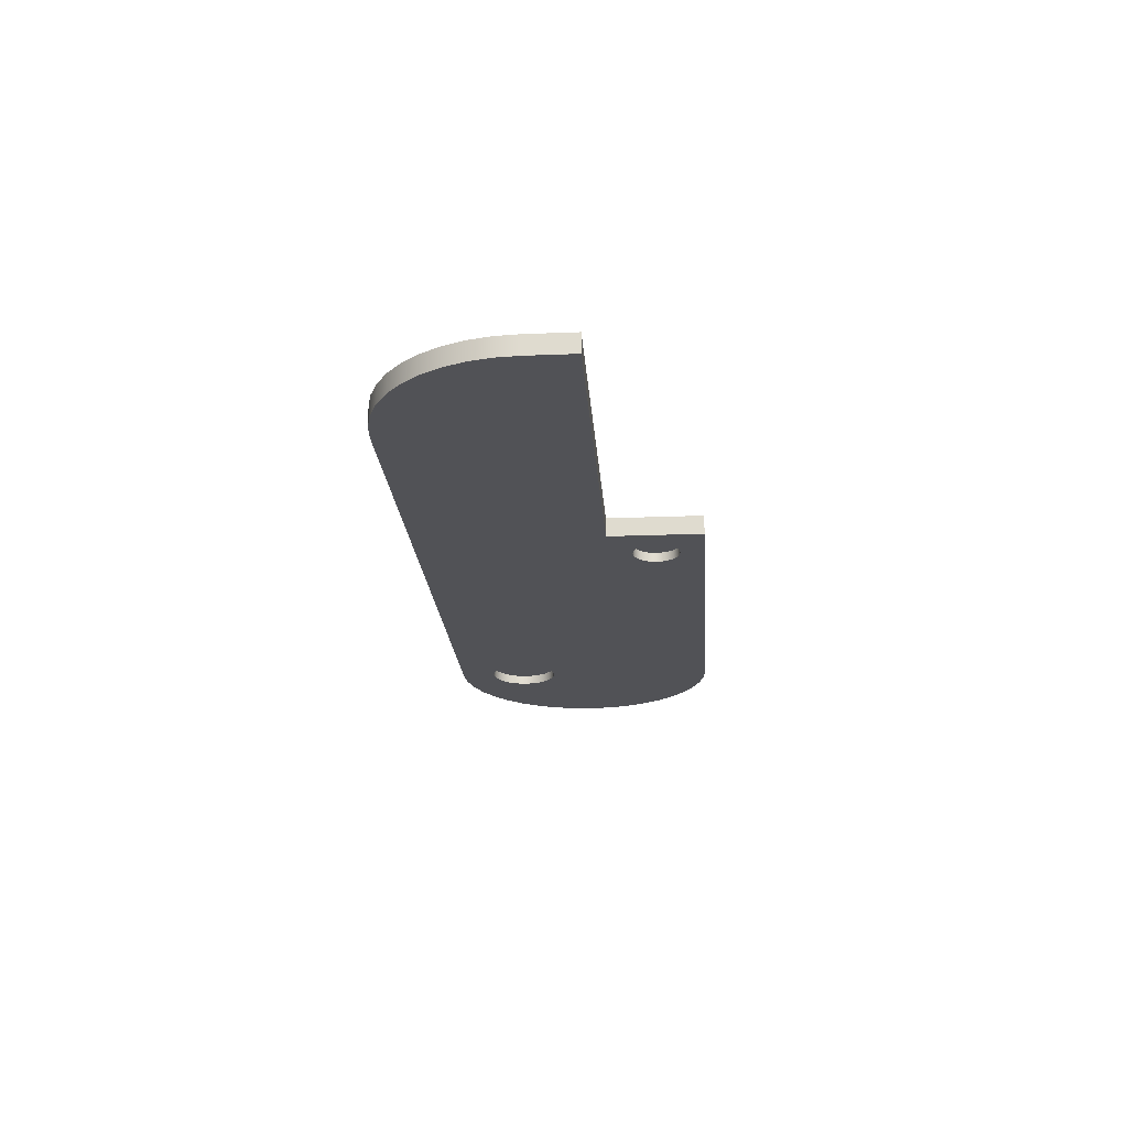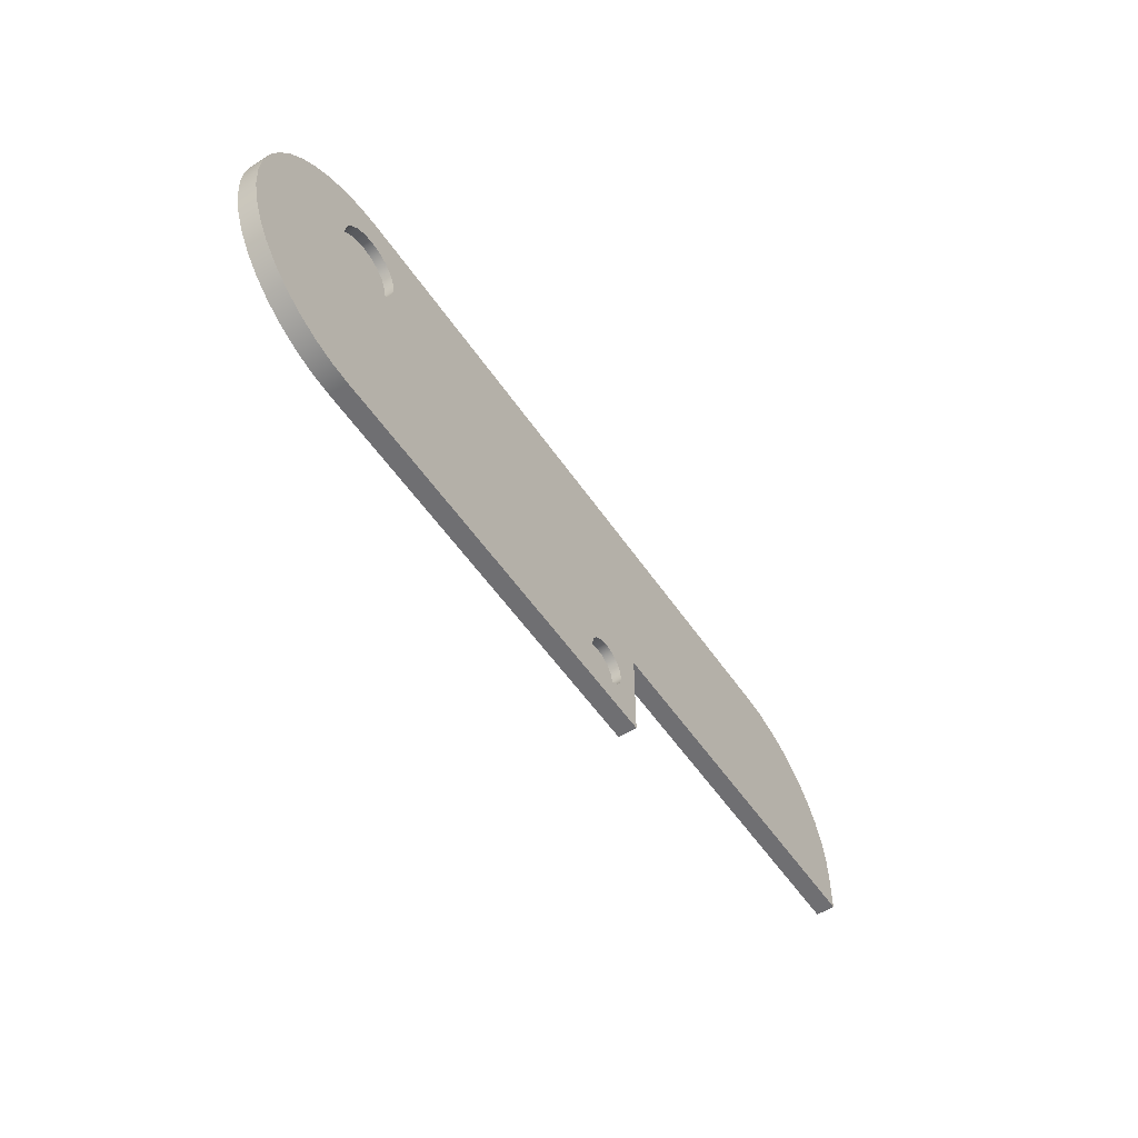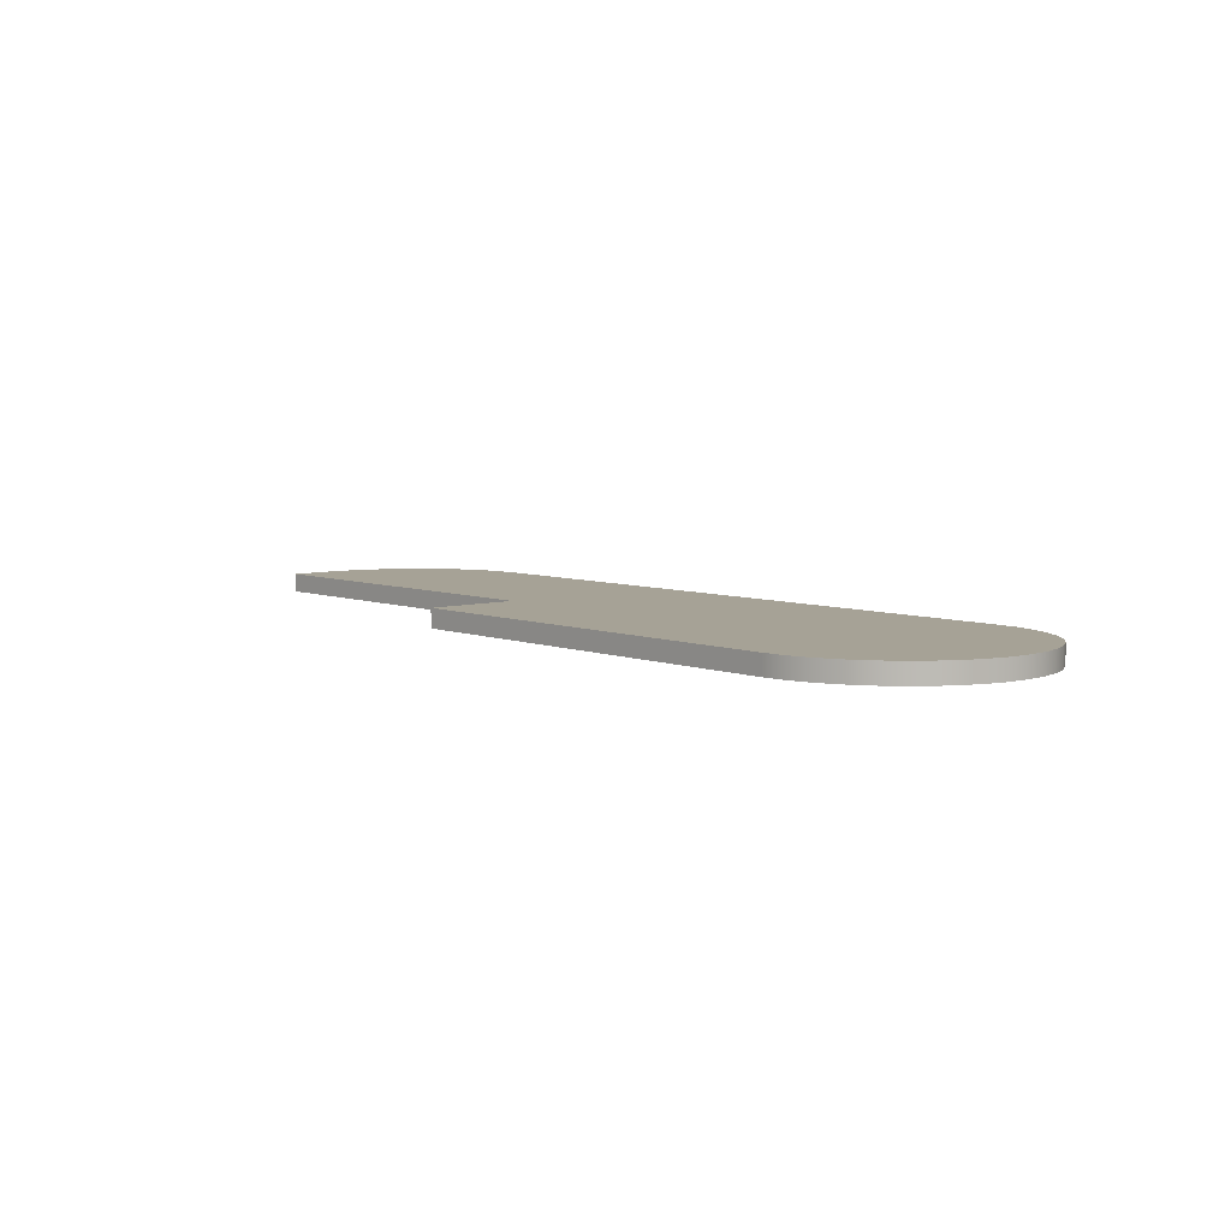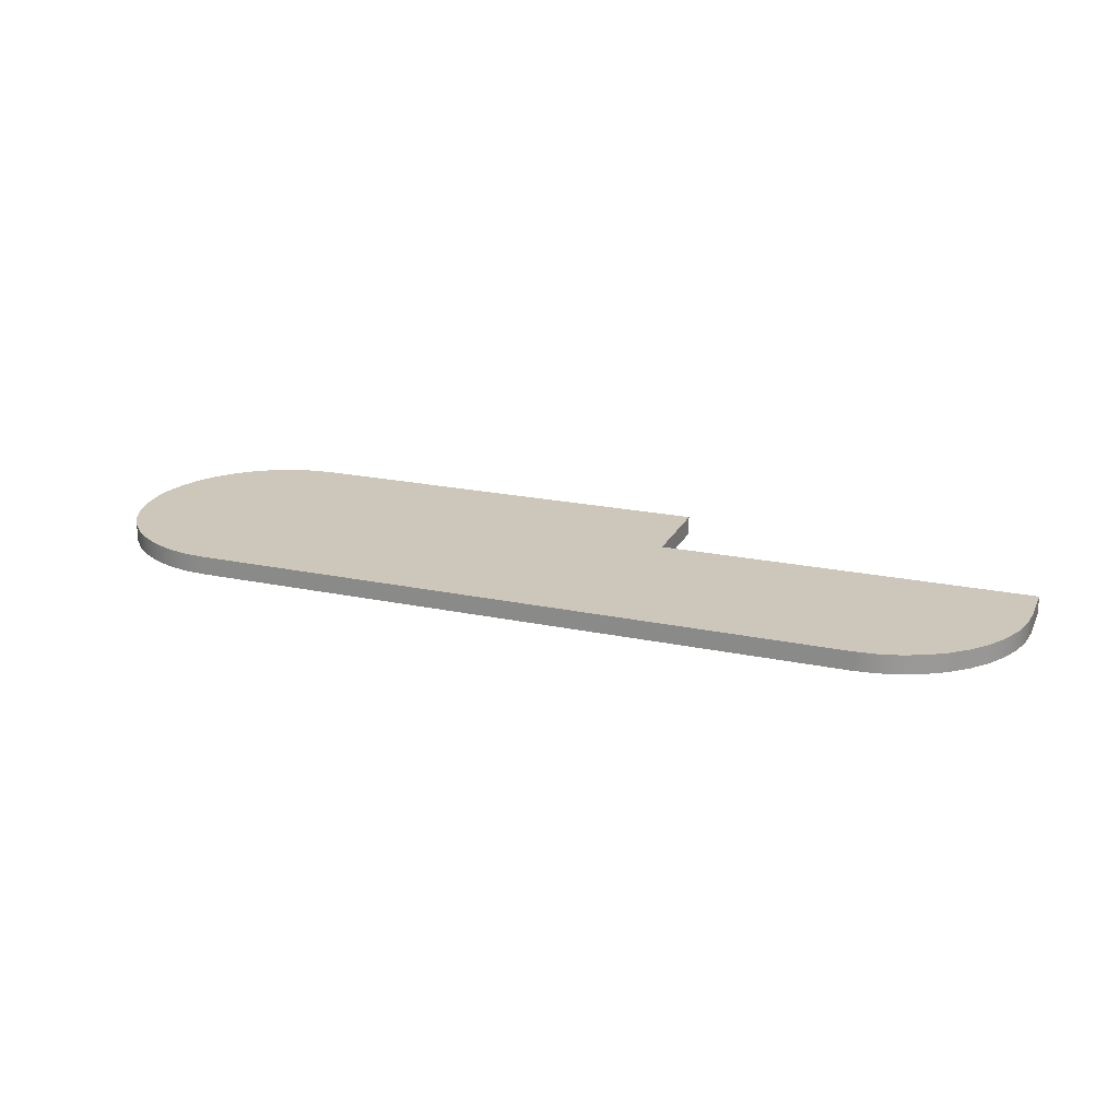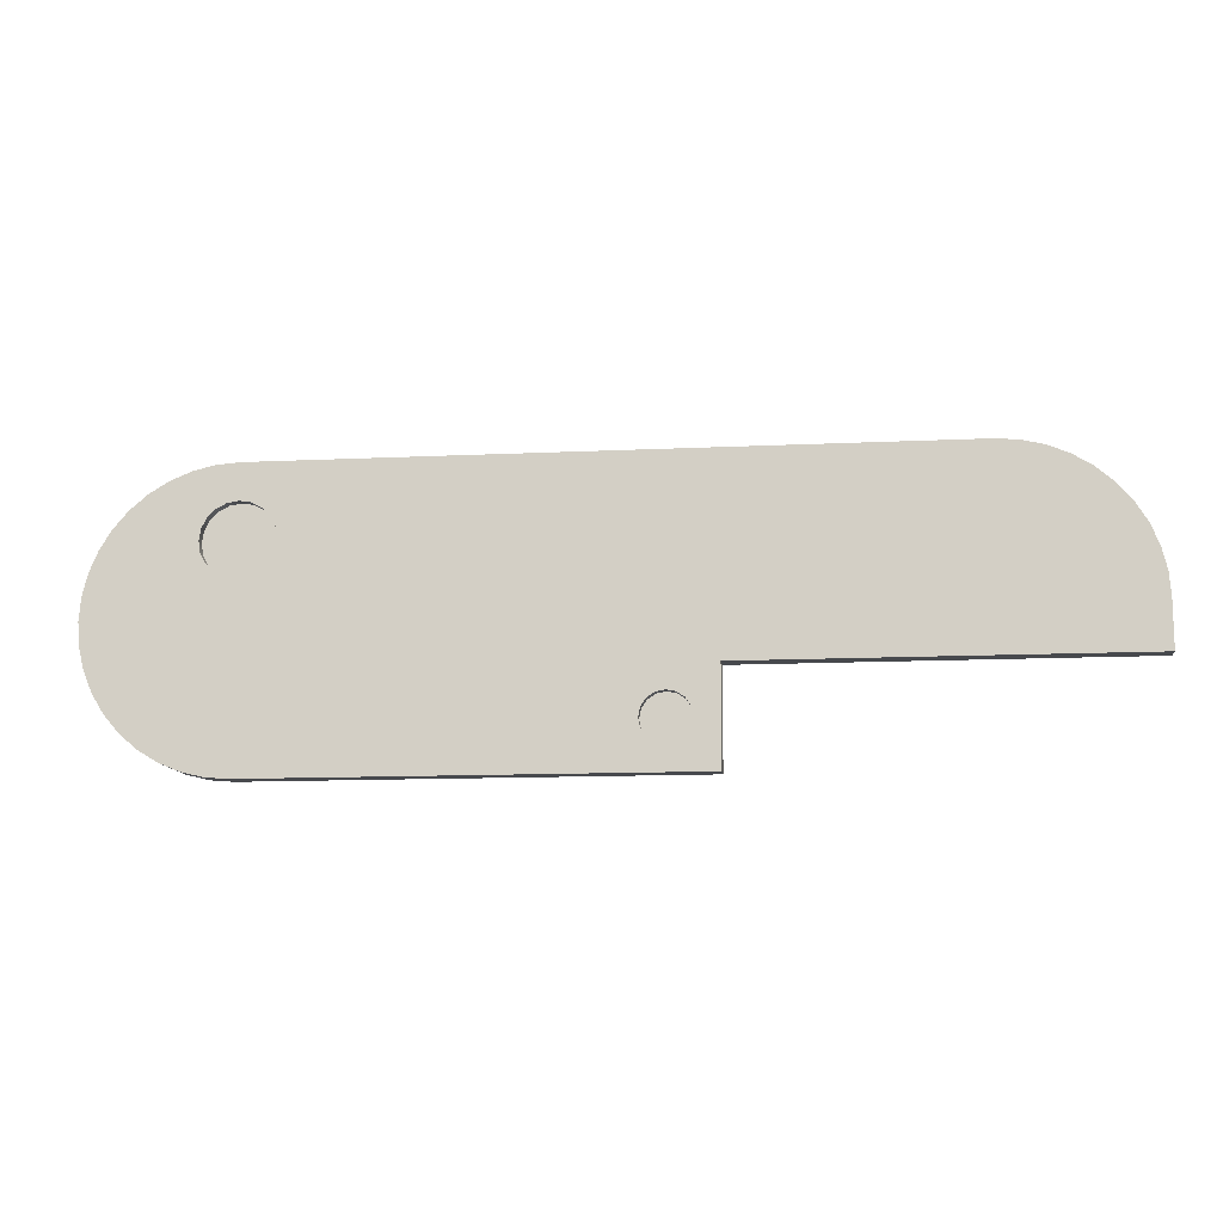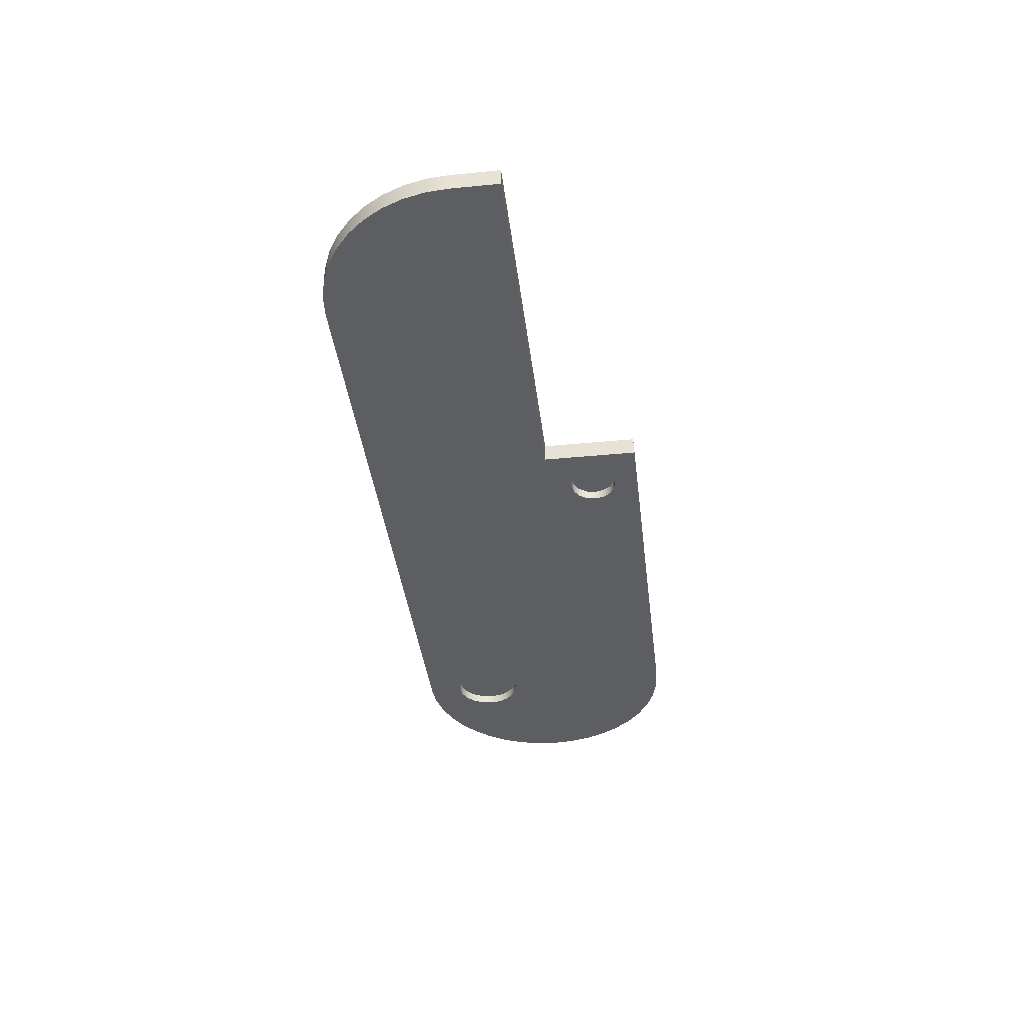
<metadata>
{"format":"obj","ext":"obj","renderer":"f3d","projection":"perspective","resolution":1024,"background":"white","views":[{"elev":-21.2,"azim":94.1,"up":"+Y"},{"elev":-54.7,"azim":-56.4,"up":"+Z"},{"elev":6.3,"azim":-131.2,"up":"+Y"},{"elev":21.4,"azim":20.5,"up":"+Y"},{"elev":-12.2,"azim":6.4,"up":"+Z"},{"elev":-39.4,"azim":96.9,"up":"+Y"}]}
</metadata>
<code>
v 5.25 0.1 -2.5
v 5.269 0.1 -2.596
v 5.323 0.1 -2.677
v 5.404 0.1 -2.731
v 5.5 0.1 -2.75
v 5.596 0.1 -2.731
v 5.677 0.1 -2.677
v 5.731 0.1 -2.596
v 5.75 0.1 -2.5
v 5.731 0.1 -2.404
v 5.677 0.1 -2.323
v 5.596 0.1 -2.269
v 5.5 0.1 -2.25
v 5.404 0.1 -2.269
v 5.323 0.1 -2.323
v 5.269 0.1 -2.404
v 1.125 0.1 -0.75
v 1.143 0.1 -0.6341
v 1.197 0.1 -0.5296
v 1.28 0.1 -0.4466
v 1.384 0.1 -0.3934
v 1.5 0.1 -0.375
v 1.616 0.1 -0.3934
v 1.72 0.1 -0.4466
v 1.803 0.1 -0.5296
v 1.857 0.1 -0.6341
v 1.875 0.1 -0.75
v 1.857 0.1 -0.8659
v 1.803 0.1 -0.9704
v 1.72 0.1 -1.053
v 1.616 0.1 -1.107
v 1.5 0.1 -1.125
v 1.384 0.1 -1.107
v 1.28 0.1 -1.053
v 1.197 0.1 -0.9704
v 1.143 0.1 -0.8659
v 1.125 0 -0.75
v 1.143 0 -0.8659
v 1.197 0 -0.9704
v 1.28 0 -1.053
v 1.384 0 -1.107
v 1.5 0 -1.125
v 1.616 0 -1.107
v 1.72 0 -1.053
v 1.803 0 -0.9704
v 1.857 0 -0.8659
v 1.875 0 -0.75
v 1.857 0 -0.6341
v 1.803 0 -0.5296
v 1.72 0 -0.4466
v 1.616 0 -0.3934
v 1.5 0 -0.375
v 1.384 0 -0.3934
v 1.28 0 -0.4466
v 1.197 0 -0.5296
v 1.143 0 -0.6341
v 1.125 0.1 -0.75
v 1.125 0 -0.75
v 1.5 0 2.22e-16
v 8.5 0 0
v 8.5 0.2 0
v 1.5 0.2 0
v 6 0 -2
v 6 0 -3
v 6 0.2 -3
v 6 0.2 -2
v 5.25 0.1 -2.5
v 5.269 0.1 -2.404
v 5.323 0.1 -2.323
v 5.404 0.1 -2.269
v 5.5 0.1 -2.25
v 5.596 0.1 -2.269
v 5.677 0.1 -2.323
v 5.731 0.1 -2.404
v 5.75 0.1 -2.5
v 5.731 0.1 -2.596
v 5.677 0.1 -2.677
v 5.596 0.1 -2.731
v 5.5 0.1 -2.75
v 5.404 0.1 -2.731
v 5.323 0.1 -2.677
v 5.269 0.1 -2.596
v 5.25 0 -2.5
v 5.269 0 -2.596
v 5.323 0 -2.677
v 5.404 0 -2.731
v 5.5 0 -2.75
v 5.596 0 -2.731
v 5.677 0 -2.677
v 5.731 0 -2.596
v 5.75 0 -2.5
v 5.731 0 -2.404
v 5.677 0 -2.323
v 5.596 0 -2.269
v 5.5 0 -2.25
v 5.404 0 -2.269
v 5.323 0 -2.323
v 5.269 0 -2.404
v 5.25 0.1 -2.5
v 5.25 0 -2.5
v 1.125 0.1 -0.75
v 1.143 0.1 -0.8659
v 1.197 0.1 -0.9704
v 1.28 0.1 -1.053
v 1.384 0.1 -1.107
v 1.5 0.1 -1.125
v 1.616 0.1 -1.107
v 1.72 0.1 -1.053
v 1.803 0.1 -0.9704
v 1.857 0.1 -0.8659
v 1.875 0.1 -0.75
v 1.857 0.1 -0.6341
v 1.803 0.1 -0.5296
v 1.72 0.1 -0.4466
v 1.616 0.1 -0.3934
v 1.5 0.1 -0.375
v 1.384 0.1 -0.3934
v 1.28 0.1 -0.4466
v 1.197 0.1 -0.5296
v 1.143 0.1 -0.6341
v 10 0 -1.5
v 10 0 -2
v 10 0.2 -2
v 10 0.2 -1.5
v 10 0 -2
v 6 0 -2
v 6 0.2 -2
v 10 0.2 -2
v 5.25 0 -2.5
v 5.269 0 -2.404
v 5.323 0 -2.323
v 5.404 0 -2.269
v 5.5 0 -2.25
v 5.596 0 -2.269
v 5.677 0 -2.323
v 5.731 0 -2.404
v 5.75 0 -2.5
v 5.731 0 -2.596
v 5.677 0 -2.677
v 5.596 0 -2.731
v 5.5 0 -2.75
v 5.404 0 -2.731
v 5.323 0 -2.677
v 5.269 0 -2.596
v 1.125 0 -0.75
v 1.143 0 -0.6341
v 1.197 0 -0.5296
v 1.28 0 -0.4466
v 1.384 0 -0.3934
v 1.5 0 -0.375
v 1.616 0 -0.3934
v 1.72 0 -0.4466
v 1.803 0 -0.5296
v 1.857 0 -0.6341
v 1.875 0 -0.75
v 1.857 0 -0.8659
v 1.803 0 -0.9704
v 1.72 0 -1.053
v 1.616 0 -1.107
v 1.5 0 -1.125
v 1.384 0 -1.107
v 1.28 0 -1.053
v 1.197 0 -0.9704
v 1.143 0 -0.8659
v 1.5 0 -3
v 6 0 -3
v 6 0 -2
v 10 0 -2
v 10 0 -1.5
v 9.982 0 -1.265
v 9.927 0 -1.036
v 9.837 0 -0.819
v 9.714 0 -0.6183
v 9.561 0 -0.4393
v 9.382 0 -0.2865
v 9.181 0 -0.1635
v 8.964 0 -0.07342
v 8.735 0 -0.01847
v 8.5 0 0
v 1.5 0 2.22e-16
v 1.265 0 -0.01847
v 1.036 0 -0.07342
v 0.819 0 -0.1635
v 0.6183 0 -0.2865
v 0.4393 0 -0.4393
v 0.2865 0 -0.6183
v 0.1635 0 -0.819
v 0.07342 0 -1.036
v 0.01847 0 -1.265
v 0 0 -1.5
v 0.01847 0 -1.735
v 0.07342 0 -1.964
v 0.1635 0 -2.181
v 0.2865 0 -2.382
v 0.4393 0 -2.561
v 0.6183 0 -2.714
v 0.819 0 -2.837
v 1.036 0 -2.927
v 1.265 0 -2.982
v 6 0 -3
v 1.5 0 -3
v 1.5 0.2 -3
v 6 0.2 -3
v 1.5 0 -3
v 1.265 0 -2.982
v 1.036 0 -2.927
v 0.819 0 -2.837
v 0.6183 0 -2.714
v 0.4393 0 -2.561
v 0.2865 0 -2.382
v 0.1635 0 -2.181
v 0.07342 0 -1.964
v 0.01847 0 -1.735
v 0 0 -1.5
v 0.01847 0 -1.265
v 0.07342 0 -1.036
v 0.1635 0 -0.819
v 0.2865 0 -0.6183
v 0.4393 0 -0.4393
v 0.6183 0 -0.2865
v 0.819 0 -0.1635
v 1.036 0 -0.07342
v 1.265 0 -0.01847
v 1.5 0 2.22e-16
v 1.5 0.2 0
v 1.265 0.2 -0.01847
v 1.036 0.2 -0.07342
v 0.819 0.2 -0.1635
v 0.6183 0.2 -0.2865
v 0.4393 0.2 -0.4393
v 0.2865 0.2 -0.6183
v 0.1635 0.2 -0.819
v 0.07342 0.2 -1.036
v 0.01847 0.2 -1.265
v 0 0.2 -1.5
v 0.01847 0.2 -1.735
v 0.07342 0.2 -1.964
v 0.1635 0.2 -2.181
v 0.2865 0.2 -2.382
v 0.4393 0.2 -2.561
v 0.6183 0.2 -2.714
v 0.819 0.2 -2.837
v 1.036 0.2 -2.927
v 1.265 0.2 -2.982
v 1.5 0.2 -3
v 6 0.2 -3
v 1.5 0.2 -3
v 1.265 0.2 -2.982
v 1.036 0.2 -2.927
v 0.819 0.2 -2.837
v 0.6183 0.2 -2.714
v 0.4393 0.2 -2.561
v 0.2865 0.2 -2.382
v 0.1635 0.2 -2.181
v 0.07342 0.2 -1.964
v 0.01847 0.2 -1.735
v 0 0.2 -1.5
v 0.01847 0.2 -1.265
v 0.07342 0.2 -1.036
v 0.1635 0.2 -0.819
v 0.2865 0.2 -0.6183
v 0.4393 0.2 -0.4393
v 0.6183 0.2 -0.2865
v 0.819 0.2 -0.1635
v 1.036 0.2 -0.07342
v 1.265 0.2 -0.01847
v 1.5 0.2 0
v 8.5 0.2 0
v 8.735 0.2 -0.01847
v 8.964 0.2 -0.07342
v 9.181 0.2 -0.1635
v 9.382 0.2 -0.2865
v 9.561 0.2 -0.4393
v 9.714 0.2 -0.6183
v 9.837 0.2 -0.819
v 9.927 0.2 -1.036
v 9.982 0.2 -1.265
v 10 0.2 -1.5
v 10 0.2 -2
v 6 0.2 -2
v 8.5 0 0
v 8.735 0 -0.01847
v 8.964 0 -0.07342
v 9.181 0 -0.1635
v 9.382 0 -0.2865
v 9.561 0 -0.4393
v 9.714 0 -0.6183
v 9.837 0 -0.819
v 9.927 0 -1.036
v 9.982 0 -1.265
v 10 0 -1.5
v 10 0.2 -1.5
v 9.982 0.2 -1.265
v 9.927 0.2 -1.036
v 9.837 0.2 -0.819
v 9.714 0.2 -0.6183
v 9.561 0.2 -0.4393
v 9.382 0.2 -0.2865
v 9.181 0.2 -0.1635
v 8.964 0.2 -0.07342
v 8.735 0.2 -0.01847
v 8.5 0.2 0
f 2 8 1
f 1 8 9
f 1 9 16
f 16 9 10
f 16 10 15
f 15 10 11
f 15 11 14
f 14 11 12
f 14 12 13
f 8 2 7
f 7 2 3
f 7 3 6
f 6 3 4
f 6 4 5
f 18 56 17
f 17 56 58
f 57 37 36
f 36 37 38
f 36 38 39
f 18 19 56
f 56 19 55
f 55 19 20
f 55 20 54
f 54 20 21
f 54 21 53
f 53 21 22
f 53 22 52
f 52 22 23
f 52 23 51
f 51 23 24
f 51 24 50
f 50 24 25
f 50 25 49
f 49 25 26
f 49 26 48
f 48 26 27
f 48 27 47
f 47 27 28
f 47 28 46
f 46 28 29
f 46 29 45
f 45 29 30
f 45 30 44
f 44 30 31
f 44 31 43
f 43 31 32
f 43 32 42
f 42 32 33
f 42 33 41
f 41 33 34
f 41 34 40
f 40 34 35
f 40 35 39
f 39 35 36
f 59 60 62
f 62 60 61
f 63 64 66
f 66 64 65
f 68 98 67
f 67 98 100
f 99 83 82
f 82 83 84
f 82 84 81
f 81 84 85
f 81 85 80
f 80 85 86
f 80 86 79
f 79 86 87
f 79 87 78
f 78 87 88
f 78 88 77
f 77 88 89
f 77 89 76
f 76 89 90
f 76 90 75
f 75 90 91
f 75 91 74
f 74 91 92
f 74 92 73
f 73 92 93
f 73 93 72
f 72 93 94
f 72 94 71
f 71 94 95
f 71 95 70
f 70 95 96
f 70 96 69
f 69 96 97
f 69 97 68
f 68 97 98
f 102 110 101
f 101 110 111
f 101 111 120
f 120 111 112
f 120 112 119
f 119 112 113
f 119 113 118
f 118 113 114
f 118 114 117
f 117 114 115
f 117 115 116
f 110 102 109
f 109 102 103
f 109 103 108
f 108 103 104
f 108 104 107
f 107 104 105
f 107 105 106
f 121 122 124
f 124 122 123
f 125 126 128
f 128 126 127
f 144 129 165
f 165 129 130
f 165 130 196
f 196 130 195
f 195 130 194
f 194 130 131
f 194 131 193
f 193 131 192
f 192 131 132
f 192 132 159
f 159 132 167
f 159 167 158
f 158 167 157
f 157 167 156
f 156 167 155
f 155 167 179
f 155 179 154
f 154 179 153
f 153 179 152
f 152 179 180
f 152 180 151
f 151 180 150
f 150 180 181
f 150 181 182
f 132 133 167
f 167 133 134
f 167 134 135
f 135 136 167
f 167 136 137
f 167 137 166
f 166 137 138
f 166 138 139
f 139 140 166
f 166 140 141
f 166 141 142
f 166 142 165
f 165 142 143
f 165 143 144
f 146 186 145
f 145 186 187
f 145 187 164
f 164 187 188
f 164 188 163
f 163 188 162
f 162 188 189
f 162 189 161
f 161 189 190
f 161 190 160
f 160 190 191
f 160 191 192
f 146 147 186
f 186 147 185
f 185 147 148
f 185 148 184
f 184 148 149
f 184 149 183
f 183 149 150
f 183 150 182
f 159 160 192
f 168 169 167
f 167 169 170
f 167 170 171
f 171 172 167
f 167 172 173
f 167 173 179
f 179 173 174
f 179 174 175
f 175 176 179
f 179 176 177
f 179 177 178
f 196 197 165
f 165 197 198
f 165 198 199
f 200 201 203
f 203 201 202
f 245 204 244
f 244 204 205
f 244 205 206
f 244 206 243
f 243 206 207
f 243 207 242
f 242 207 208
f 242 208 241
f 241 208 209
f 241 209 240
f 240 209 210
f 240 210 239
f 239 210 211
f 239 211 238
f 238 211 212
f 238 212 237
f 237 212 213
f 237 213 236
f 236 213 214
f 236 214 235
f 235 214 215
f 235 215 234
f 234 215 216
f 234 216 233
f 233 216 217
f 233 217 232
f 232 217 218
f 232 218 231
f 231 218 219
f 231 219 230
f 230 219 220
f 230 220 229
f 229 220 221
f 229 221 228
f 228 221 222
f 228 222 227
f 227 222 223
f 227 223 226
f 226 223 225
f 225 223 224
f 246 247 280
f 280 247 252
f 280 252 253
f 248 249 247
f 247 249 250
f 247 250 251
f 251 252 247
f 253 254 280
f 280 254 255
f 280 255 256
f 256 257 280
f 280 257 258
f 280 258 259
f 259 260 280
f 280 260 261
f 280 261 267
f 267 261 262
f 267 262 263
f 263 264 267
f 267 264 265
f 267 265 266
f 267 268 280
f 280 268 274
f 280 274 275
f 269 270 268
f 268 270 271
f 268 271 272
f 272 273 268
f 268 273 274
f 275 276 280
f 280 276 277
f 280 277 278
f 278 279 280
f 302 281 301
f 301 281 282
f 301 282 300
f 300 282 283
f 300 283 299
f 299 283 284
f 299 284 298
f 298 284 285
f 298 285 297
f 297 285 286
f 297 286 296
f 296 286 287
f 296 287 295
f 295 287 288
f 295 288 294
f 294 288 289
f 294 289 293
f 293 289 290
f 293 290 292
f 292 290 291

</code>
